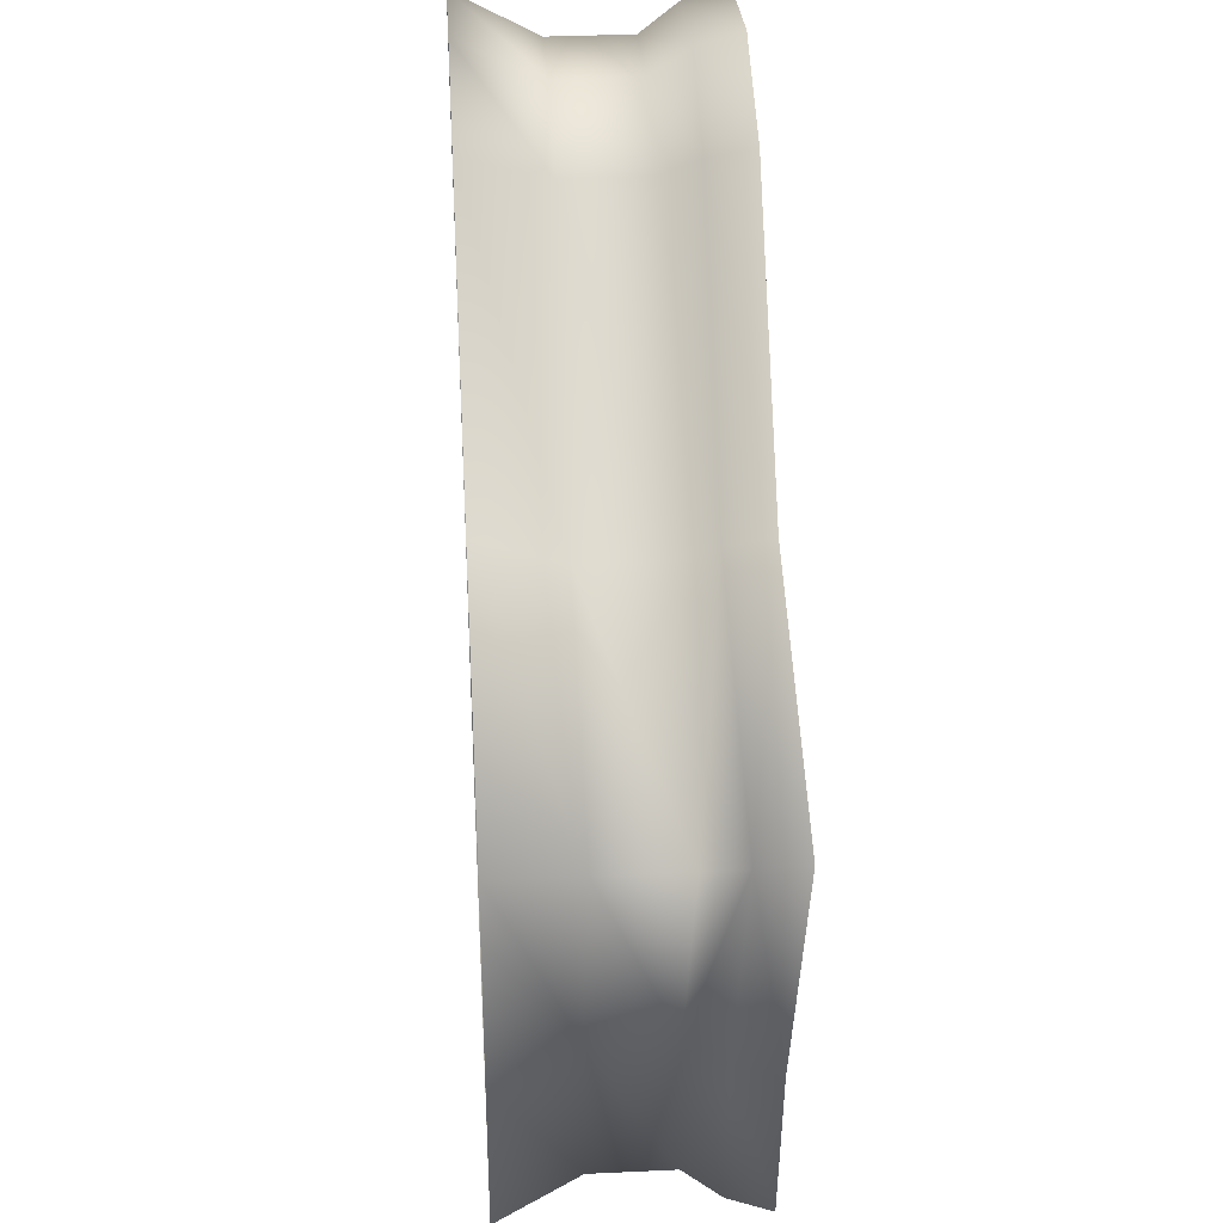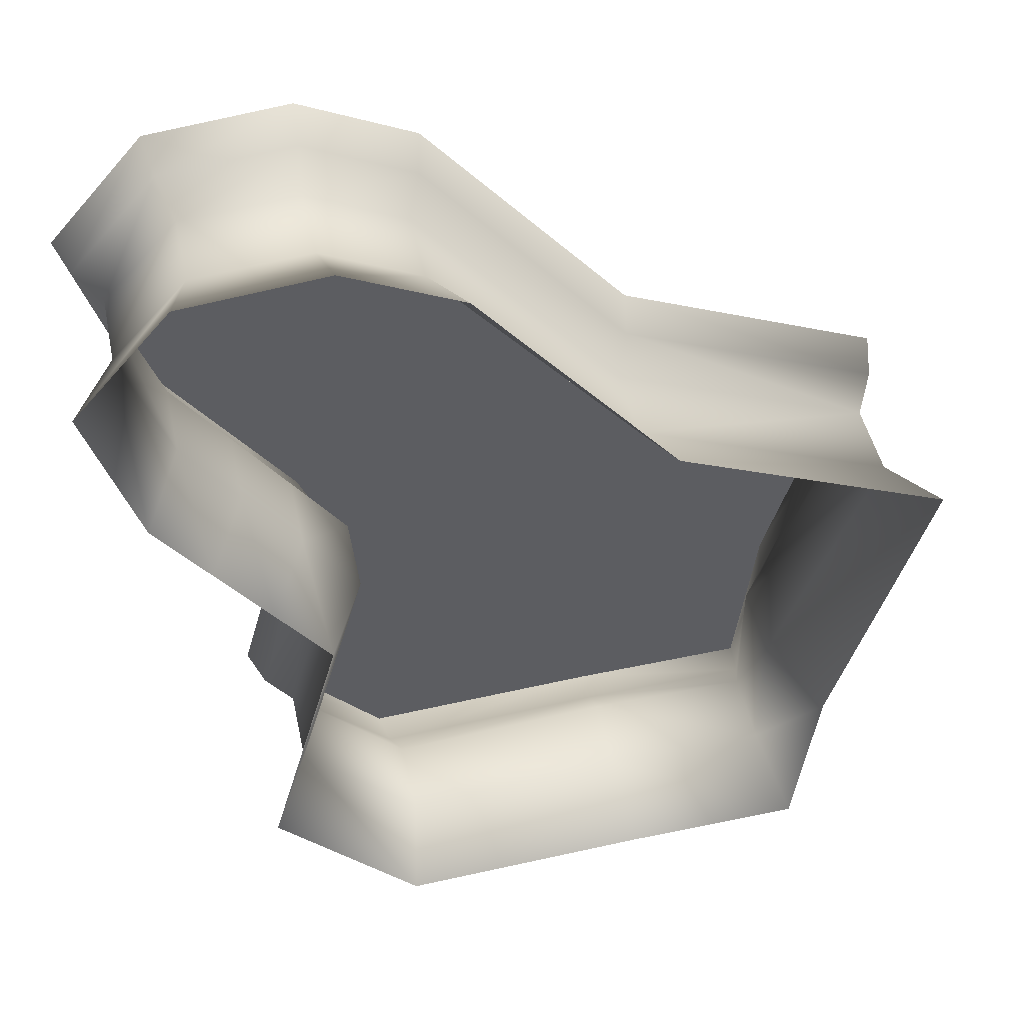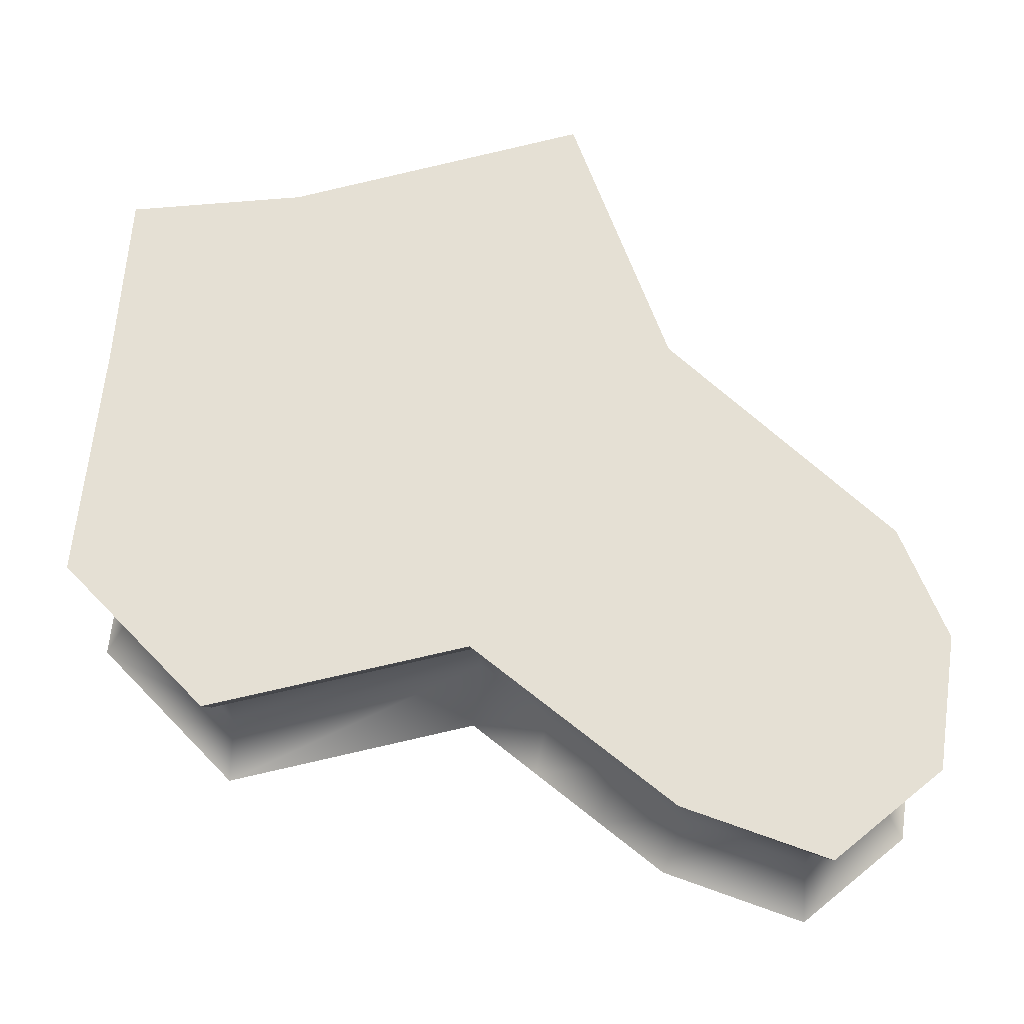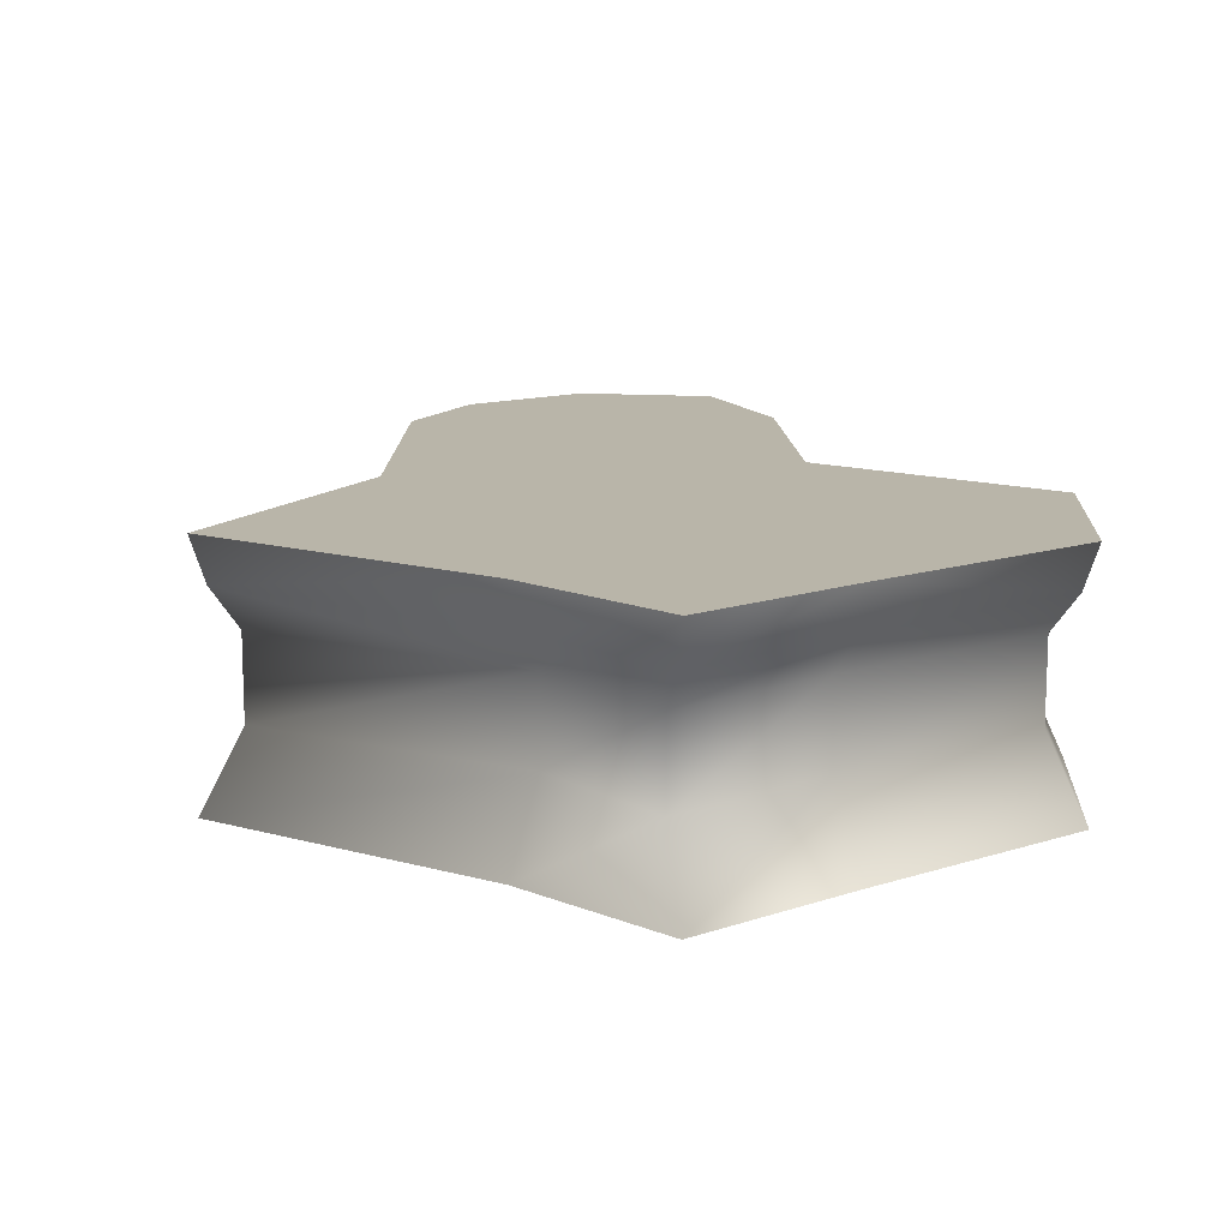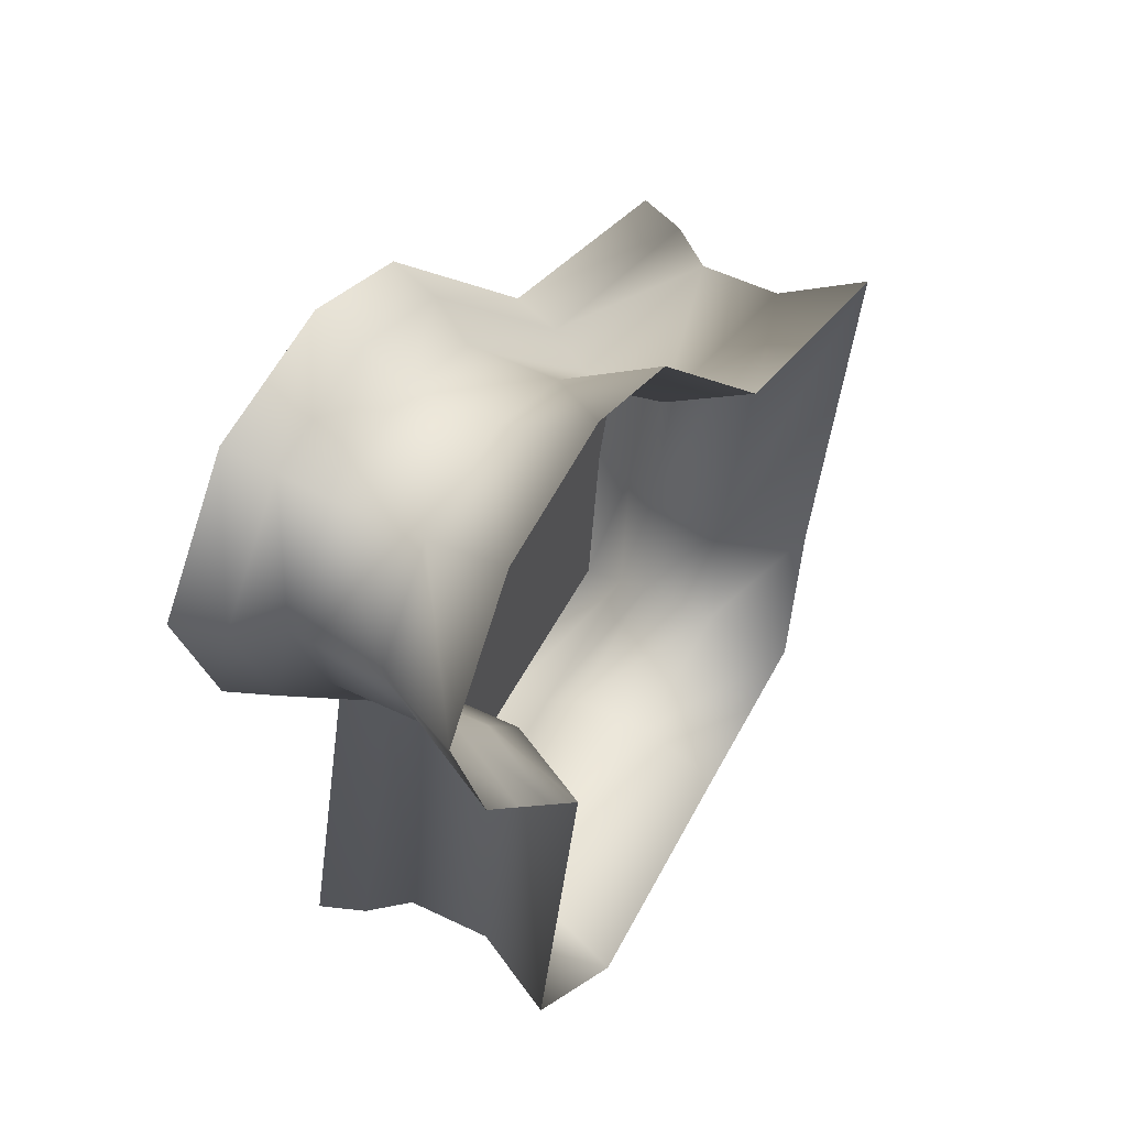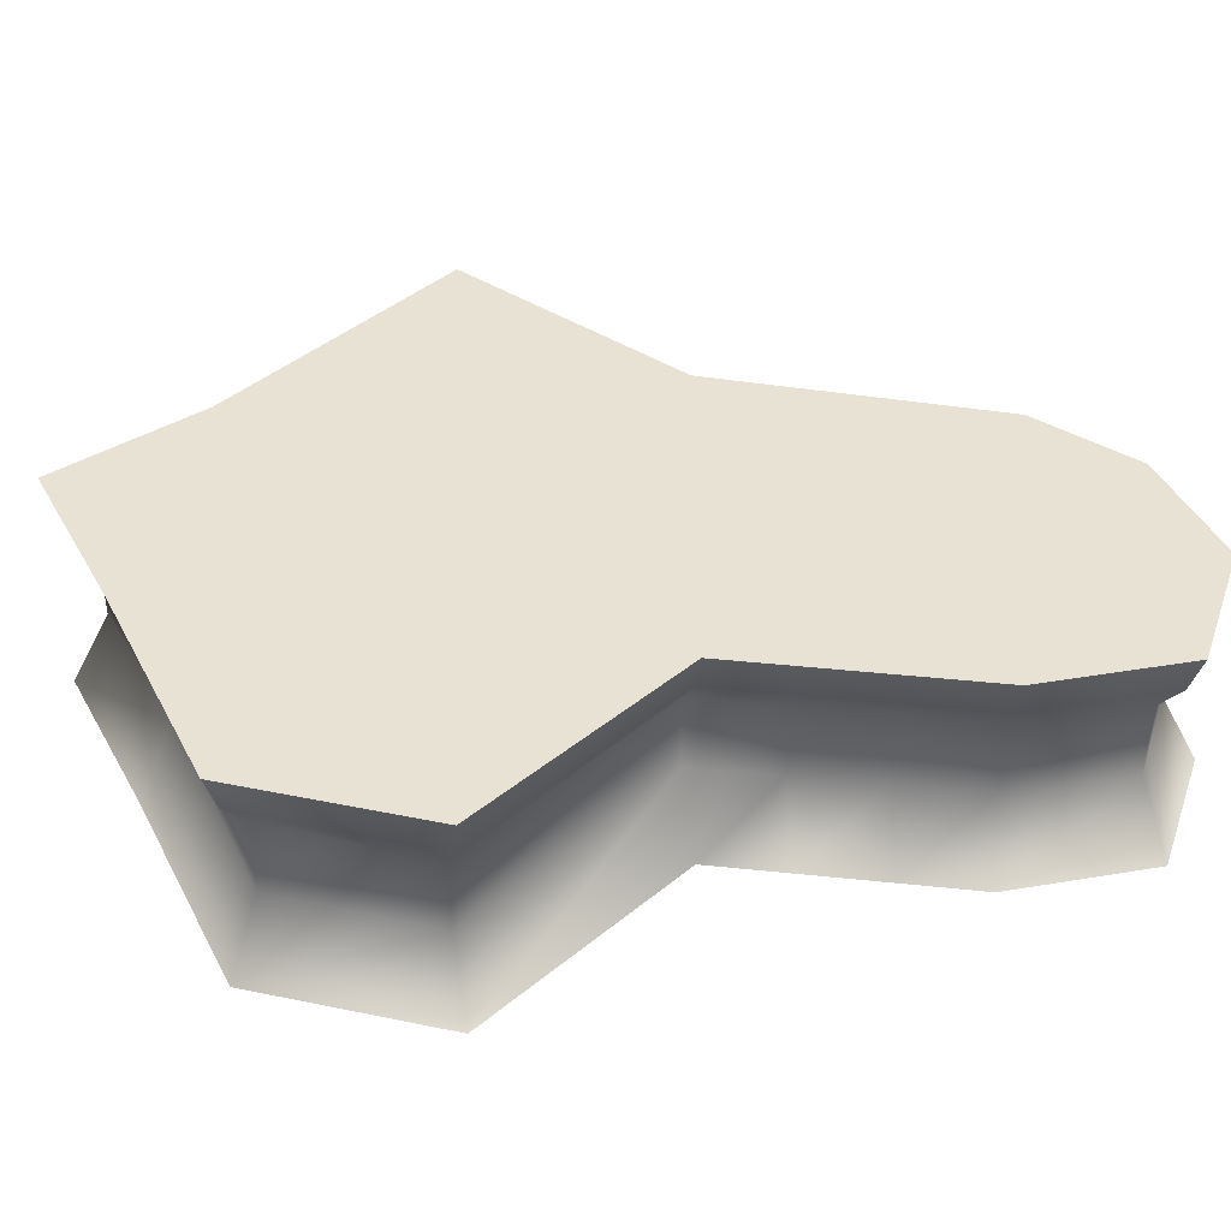
<metadata>
{"format":"obj","ext":"obj","renderer":"f3d","projection":"perspective","resolution":1024,"background":"white","views":[{"elev":34.4,"azim":86.4,"up":"+Z"},{"elev":46.3,"azim":-12.0,"up":"+Z"},{"elev":65.5,"azim":-87.8,"up":"+Y"},{"elev":13.4,"azim":139.9,"up":"+Y"},{"elev":52.5,"azim":-62.4,"up":"+Z"},{"elev":40.6,"azim":-119.5,"up":"+Y"}]}
</metadata>
<code>
g _playsurface154
v -2.25e+04 -282.6 -1.469e+04
v -2.274e+04 -282.6 -1.47e+04
v -2.274e+04 -165.9 -1.47e+04
v -2.25e+04 -165.9 -1.469e+04
v -2.274e+04 -282.6 -1.47e+04
v -2.307e+04 -282.6 -1.472e+04
v -2.307e+04 -165.9 -1.472e+04
v -2.274e+04 -165.9 -1.47e+04
v -2.307e+04 -282.6 -1.472e+04
v -2.324e+04 -282.6 -1.455e+04
v -2.324e+04 -165.9 -1.455e+04
v -2.307e+04 -165.9 -1.472e+04
v -2.324e+04 -282.6 -1.455e+04
v -2.313e+04 -282.6 -1.417e+04
v -2.313e+04 -165.9 -1.417e+04
v -2.324e+04 -165.9 -1.455e+04
v -2.329e+04 -165.9 -1.396e+04
v -2.329e+04 -282.6 -1.396e+04
v -2.336e+04 -282.6 -1.385e+04
v -2.336e+04 -165.9 -1.385e+04
v -2.343e+04 -282.6 -1.368e+04
v -2.343e+04 -165.9 -1.368e+04
v -2.343e+04 -282.6 -1.368e+04
v -2.332e+04 -282.6 -1.356e+04
v -2.332e+04 -165.9 -1.356e+04
v -2.343e+04 -165.9 -1.368e+04
v -2.316e+04 -282.6 -1.355e+04
v -2.316e+04 -165.9 -1.355e+04
v -2.302e+04 -282.6 -1.361e+04
v -2.302e+04 -165.9 -1.361e+04
v -2.274e+04 -112.1 -1.474e+04
v -2.248e+04 -112.1 -1.473e+04
v -2.274e+04 -112.1 -1.474e+04
v -2.308e+04 -112.1 -1.476e+04
v -2.308e+04 -112.1 -1.476e+04
v -2.327e+04 -112.1 -1.456e+04
v -2.317e+04 -112.1 -1.418e+04
v -2.327e+04 -112.1 -1.456e+04
v -2.34e+04 -112.1 -1.387e+04
v -2.332e+04 -112.1 -1.398e+04
v -2.347e+04 -112.1 -1.367e+04
v -2.334e+04 -112.1 -1.353e+04
v -2.347e+04 -112.1 -1.367e+04
v -2.315e+04 -112.1 -1.351e+04
v -2.3e+04 -112.1 -1.358e+04
v -2.321e+04 -165.9 -1.407e+04
v -2.321e+04 -282.6 -1.407e+04
v -2.329e+04 -282.6 -1.396e+04
v -2.329e+04 -165.9 -1.396e+04
v -2.324e+04 -112.1 -1.408e+04
v -2.332e+04 -112.1 -1.398e+04
v -2.25e+04 -165.9 -1.448e+04
v -2.246e+04 -112.1 -1.449e+04
v -2.232e+04 -112.1 -1.407e+04
v -2.235e+04 -165.9 -1.41e+04
v -2.27e+04 -112.1 -1.392e+04
v -2.272e+04 -165.9 -1.395e+04
v -2.302e+04 -165.9 -1.361e+04
v -2.3e+04 -112.1 -1.358e+04
v -2.25e+04 -165.9 -1.469e+04
v -2.25e+04 -282.6 -1.448e+04
v -2.25e+04 -282.6 -1.469e+04
v -2.248e+04 -112.1 -1.473e+04
v -2.235e+04 -282.6 -1.41e+04
v -2.272e+04 -282.6 -1.395e+04
v -2.302e+04 -282.6 -1.361e+04
v -2.244e+04 -399.4 -1.449e+04
v -2.247e+04 -399.2 -1.475e+04
v -2.23e+04 -399.4 -1.406e+04
v -2.27e+04 -399.4 -1.39e+04
v -2.298e+04 -399.4 -1.356e+04
f 11 36 35
f 11 9 10
f 9 11 12
f 35 12 11
f 61 62 60
f 62 61 67
f 69 67 61
f 67 68 62
f 52 60 63
f 60 52 61
f 64 61 52
f 61 64 69
f 70 69 64
f 63 53 52
f 53 54 52
f 55 52 54
f 52 55 64
f 65 64 55
f 64 65 70
f 71 70 65
f 54 56 55
f 57 55 56
f 55 57 65
f 66 65 57
f 65 66 71
f 66 57 58
f 56 58 57
f 58 56 59
f 13 14 15
f 47 15 14
f 15 47 46
f 48 46 47
f 46 48 49
f 15 16 13
f 16 15 37
f 46 37 15
f 37 46 50
f 49 50 46
f 50 49 51
f 37 38 16
f 29 30 27
f 28 27 30
f 27 28 24
f 25 24 28
f 24 25 23
f 26 23 25
f 43 26 42
f 25 42 26
f 42 25 44
f 28 44 25
f 44 28 45
f 30 45 28
f 22 19 21
f 19 22 20
f 39 20 22
f 20 39 40
f 22 41 39
f 18 19 17
f 20 17 19
f 17 20 40
f 4 31 32
f 31 4 3
f 1 3 4
f 3 1 2
f 34 33 7
f 8 7 33
f 7 8 5
f 5 6 7
v -2.326e+04 -49.23 -1.408e+04
v -2.334e+04 -49.23 -1.398e+04
v -2.322e+04 -49.23 -1.384e+04
v -2.307e+04 -49.23 -1.402e+04
v -2.272e+04 -49.23 -1.452e+04
v -2.244e+04 -49.23 -1.449e+04
v -2.247e+04 -49.23 -1.475e+04
v -2.274e+04 -49.23 -1.476e+04
v -2.301e+04 -49.23 -1.454e+04
v -2.309e+04 -49.23 -1.478e+04
v -2.333e+04 -49.23 -1.375e+04
v -2.349e+04 -49.23 -1.367e+04
v -2.335e+04 -49.23 -1.351e+04
v -2.324e+04 -49.23 -1.362e+04
v -2.333e+04 -49.23 -1.375e+04
v -2.342e+04 -49.23 -1.388e+04
v -2.349e+04 -49.23 -1.367e+04
v -2.3e+04 -112.1 -1.358e+04
v -2.27e+04 -112.1 -1.392e+04
v -2.269e+04 -49.23 -1.39e+04
v -2.298e+04 -49.23 -1.356e+04
v -2.232e+04 -112.1 -1.407e+04
v -2.23e+04 -49.23 -1.406e+04
v -2.246e+04 -112.1 -1.449e+04
v -2.244e+04 -49.23 -1.449e+04
v -2.246e+04 -112.1 -1.449e+04
v -2.248e+04 -112.1 -1.473e+04
v -2.247e+04 -49.23 -1.475e+04
v -2.244e+04 -49.23 -1.449e+04
v -2.315e+04 -112.1 -1.351e+04
v -2.3e+04 -112.1 -1.358e+04
v -2.298e+04 -49.23 -1.356e+04
v -2.315e+04 -49.23 -1.349e+04
v -2.248e+04 -112.1 -1.473e+04
v -2.274e+04 -112.1 -1.474e+04
v -2.274e+04 -49.23 -1.476e+04
v -2.247e+04 -49.23 -1.475e+04
v -2.274e+04 -49.23 -1.476e+04
v -2.274e+04 -112.1 -1.474e+04
v -2.308e+04 -112.1 -1.476e+04
v -2.309e+04 -49.23 -1.478e+04
v -2.309e+04 -49.23 -1.478e+04
v -2.308e+04 -112.1 -1.476e+04
v -2.327e+04 -112.1 -1.456e+04
v -2.33e+04 -49.23 -1.456e+04
v -2.327e+04 -112.1 -1.456e+04
v -2.317e+04 -112.1 -1.418e+04
v -2.319e+04 -49.23 -1.419e+04
v -2.33e+04 -49.23 -1.456e+04
v -2.34e+04 -112.1 -1.387e+04
v -2.342e+04 -49.23 -1.388e+04
v -2.334e+04 -49.23 -1.398e+04
v -2.332e+04 -112.1 -1.398e+04
v -2.347e+04 -112.1 -1.367e+04
v -2.288e+04 -49.23 -1.396e+04
v -2.31e+04 -49.23 -1.37e+04
v -2.298e+04 -49.23 -1.356e+04
v -2.347e+04 -112.1 -1.367e+04
v -2.334e+04 -112.1 -1.353e+04
v -2.335e+04 -49.23 -1.351e+04
v -2.349e+04 -49.23 -1.367e+04
v -2.326e+04 -49.23 -1.408e+04
v -2.324e+04 -112.1 -1.408e+04
v -2.332e+04 -112.1 -1.398e+04
v -2.334e+04 -49.23 -1.398e+04
v -2.247e+04 -399.2 -1.475e+04
v -2.274e+04 -399.2 -1.476e+04
v -2.274e+04 -282.6 -1.47e+04
v -2.25e+04 -282.6 -1.469e+04
v -2.274e+04 -399.2 -1.476e+04
v -2.309e+04 -399.2 -1.478e+04
v -2.307e+04 -282.6 -1.472e+04
v -2.274e+04 -282.6 -1.47e+04
v -2.309e+04 -399.2 -1.478e+04
v -2.33e+04 -399.2 -1.456e+04
v -2.324e+04 -282.6 -1.455e+04
v -2.307e+04 -282.6 -1.472e+04
v -2.33e+04 -399.2 -1.456e+04
v -2.319e+04 -399.2 -1.419e+04
v -2.313e+04 -282.6 -1.417e+04
v -2.324e+04 -282.6 -1.455e+04
v -2.336e+04 -282.6 -1.385e+04
v -2.329e+04 -282.6 -1.396e+04
v -2.334e+04 -399.2 -1.398e+04
v -2.342e+04 -399.2 -1.388e+04
v -2.349e+04 -399.2 -1.367e+04
v -2.343e+04 -282.6 -1.368e+04
v -2.349e+04 -399.2 -1.367e+04
v -2.335e+04 -399.2 -1.351e+04
v -2.332e+04 -282.6 -1.356e+04
v -2.332e+04 -282.6 -1.356e+04
v -2.343e+04 -282.6 -1.368e+04
v -2.349e+04 -399.2 -1.367e+04
v -2.315e+04 -399.2 -1.349e+04
v -2.316e+04 -282.6 -1.355e+04
v -2.298e+04 -399.4 -1.356e+04
v -2.302e+04 -282.6 -1.361e+04
v -2.329e+04 -282.6 -1.396e+04
v -2.321e+04 -282.6 -1.407e+04
v -2.326e+04 -399.2 -1.408e+04
v -2.334e+04 -399.2 -1.398e+04
v -2.307e+04 -49.23 -1.402e+04
v -2.322e+04 -49.23 -1.384e+04
v -2.324e+04 -49.23 -1.362e+04
v -2.324e+04 -49.23 -1.362e+04
v -2.294e+04 -49.23 -1.422e+04
v -2.319e+04 -49.23 -1.419e+04
v -2.319e+04 -49.23 -1.419e+04
v -2.265e+04 -49.23 -1.418e+04
v -2.301e+04 -49.23 -1.454e+04
v -2.301e+04 -49.23 -1.454e+04
v -2.33e+04 -49.23 -1.456e+04
v -2.272e+04 -49.23 -1.452e+04
v -2.269e+04 -49.23 -1.39e+04
v -2.23e+04 -49.23 -1.406e+04
v -2.31e+04 -49.23 -1.37e+04
v -2.324e+04 -49.23 -1.362e+04
v -2.315e+04 -49.23 -1.349e+04
v -2.298e+04 -49.23 -1.356e+04
v -2.244e+04 -49.23 -1.449e+04
v -2.309e+04 -49.23 -1.478e+04
v -2.33e+04 -49.23 -1.456e+04
v -2.301e+04 -49.23 -1.454e+04
v -2.349e+04 -49.23 -1.367e+04
v -2.315e+04 -49.23 -1.349e+04
f 162 163 164
f 126 127 128
f 127 126 173
f 177 173 126
f 173 177 178
f 181 178 177
f 128 185 126
f 180 126 185
f 126 180 177
f 184 177 180
f 177 184 181
f 185 186 180
f 191 180 186
f 180 191 184
f 173 174 127
f 175 127 174
f 152 149 151
f 150 151 149
f 151 150 170
f 171 170 150
f 170 171 169
f 172 169 171
f 117 118 119
f 134 119 118
f 119 134 133
f 135 133 134
f 133 135 136
f 119 120 117
f 160 161 159
f 161 160 166
f 165 166 160
f 166 165 168
f 167 168 165
f 77 78 76
f 79 76 78
f 76 79 80
f 81 80 79
f 96 94 93
f 91 93 94
f 93 91 90
f 89 90 91
f 91 92 89
f 93 95 96
f 121 123 124
f 123 121 122
f 125 122 121
f 122 125 195
f 102 103 101
f 104 101 103
f 101 104 130
f 131 130 104
f 130 131 129
f 132 129 131
f 154 155 153
f 156 153 155
f 153 156 158
f 157 158 156
f 88 86 87
f 74 87 86
f 87 74 73
f 72 73 74
f 74 86 176
f 74 75 72
f 179 72 75
f 182 183 179
f 84 82 83
f 82 84 85
f 196 85 84
f 111 109 110
f 109 111 112
f 115 113 114
f 113 115 116
f 139 137 138
f 137 139 140
f 143 141 142
f 141 143 144
f 147 145 146
f 145 147 148
f 99 97 98
f 97 99 100
f 107 105 106
f 105 107 108
f 189 187 188
f 187 189 190
f 192 193 194

</code>
